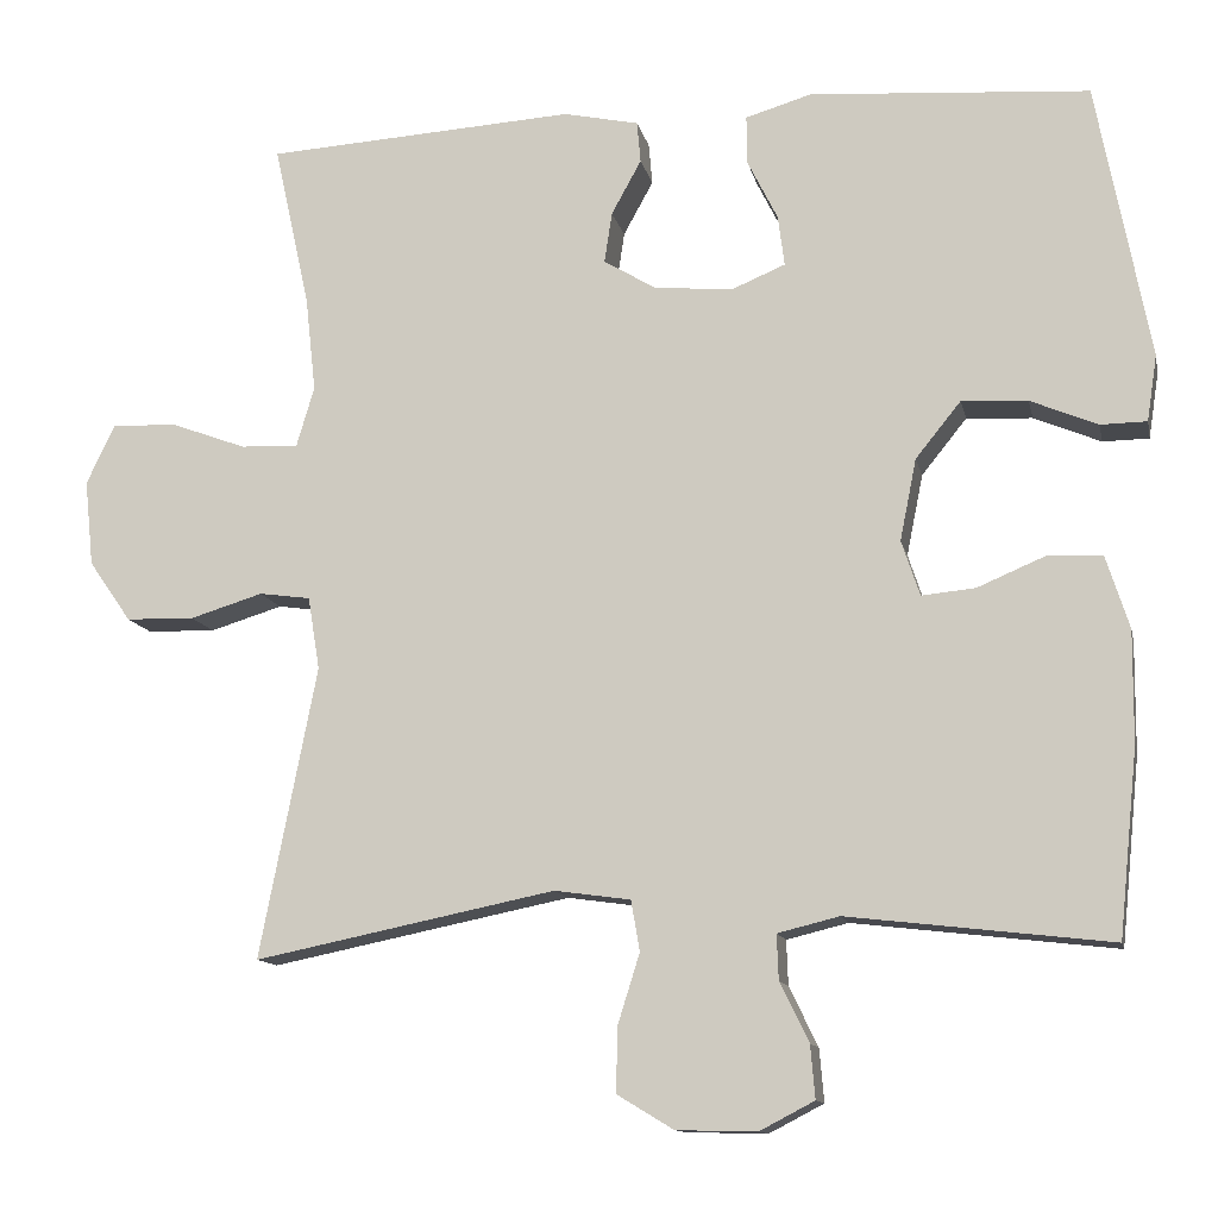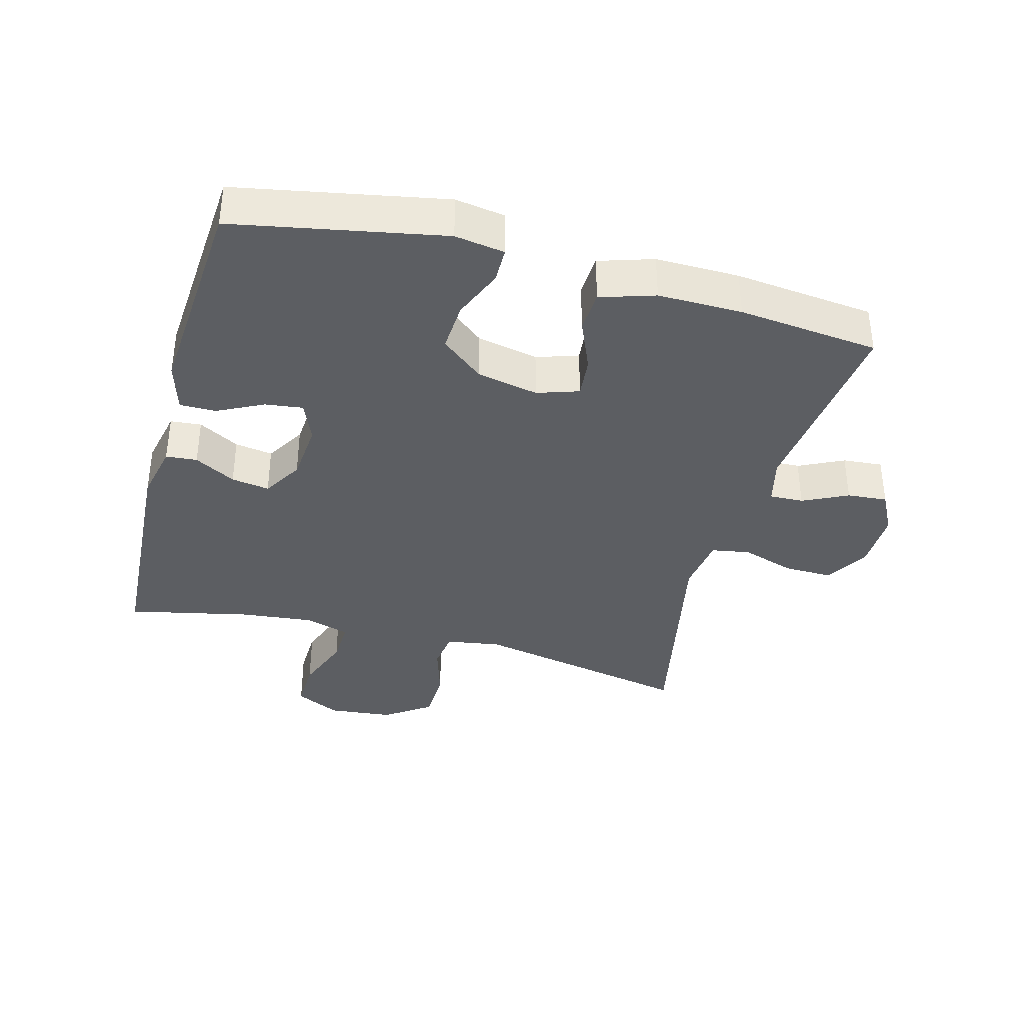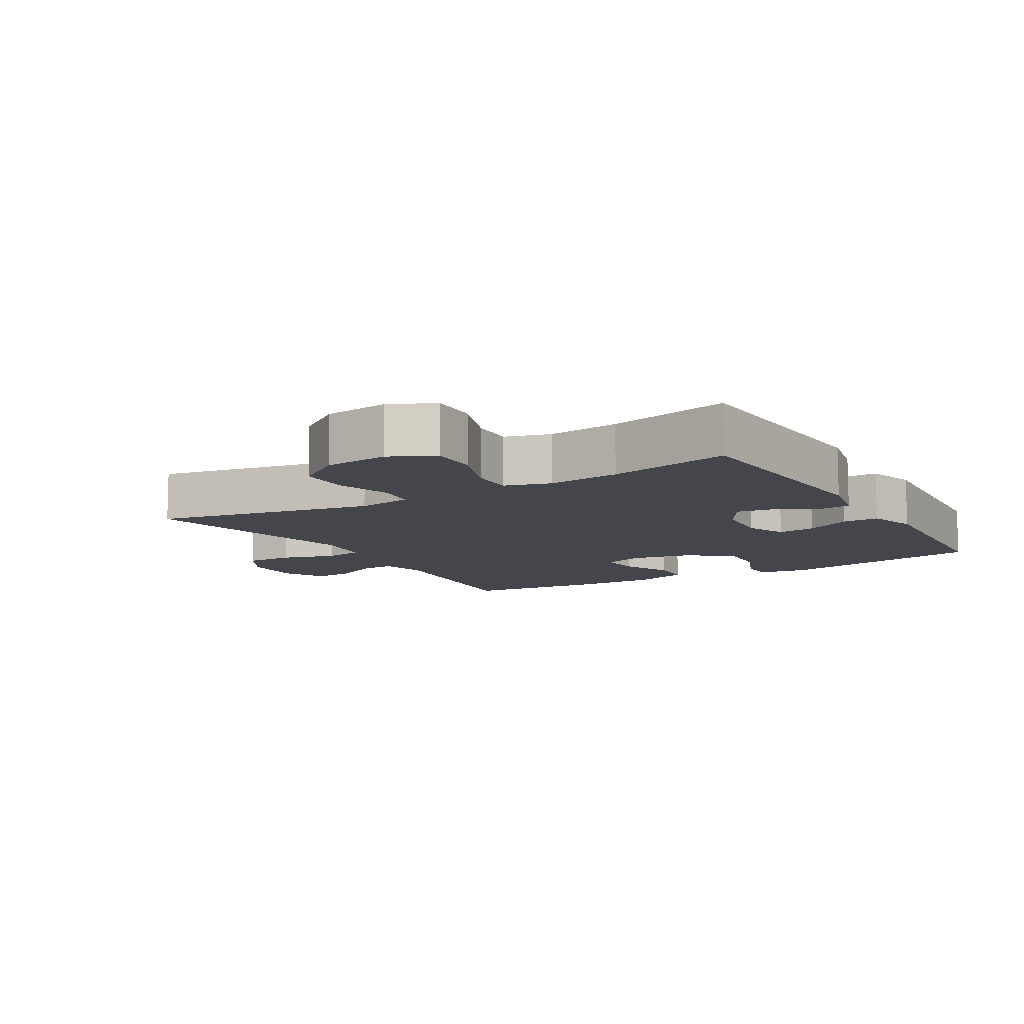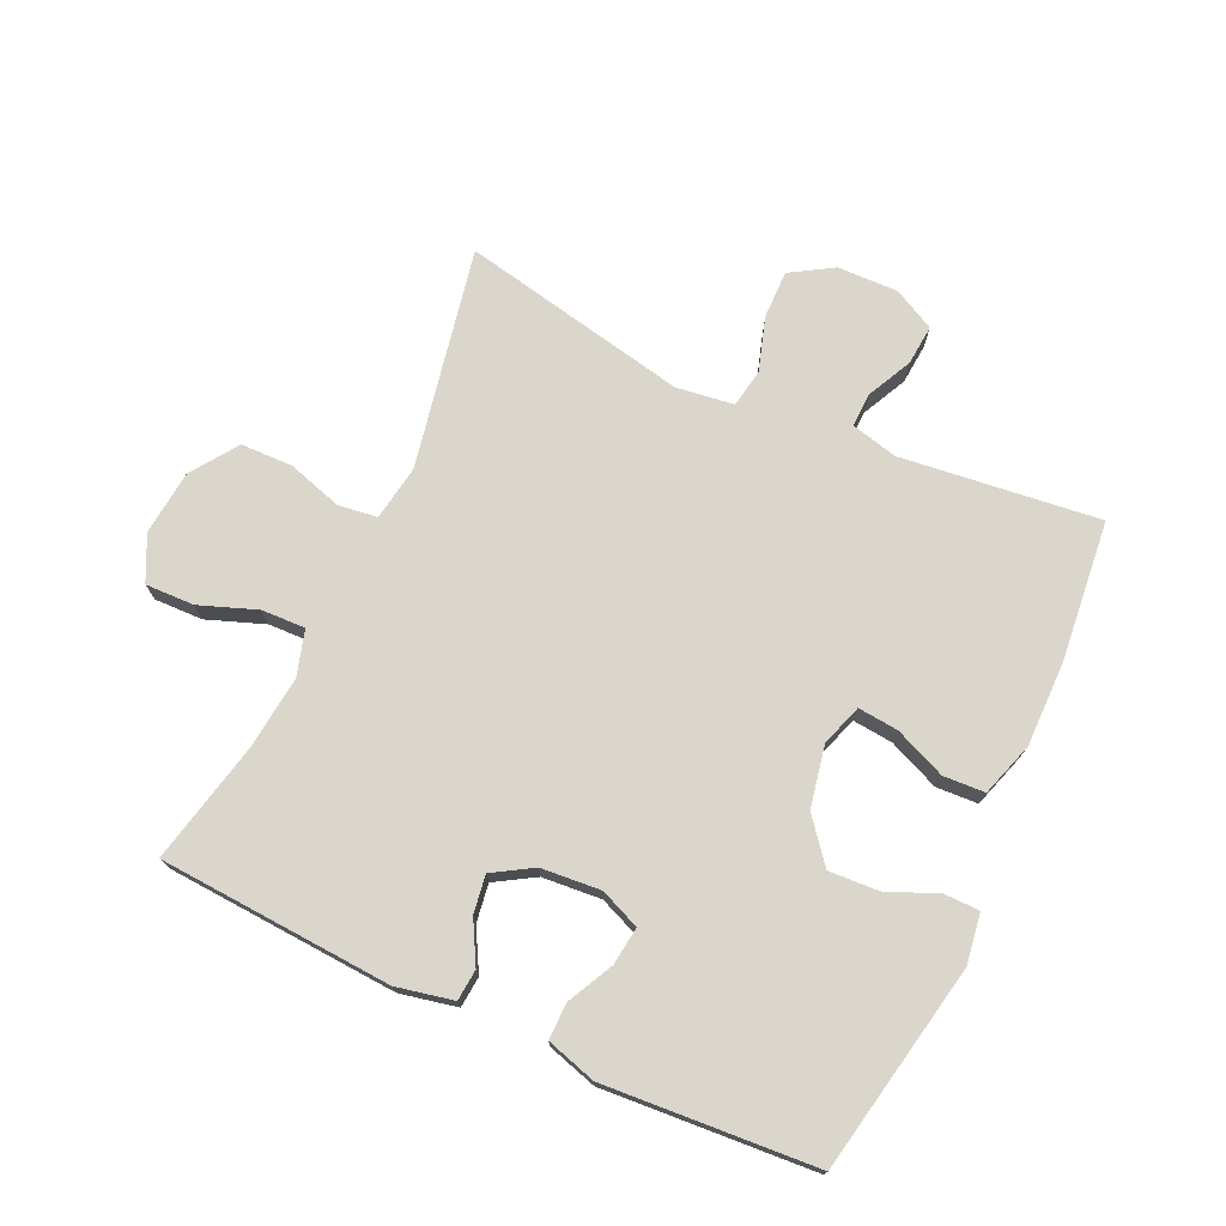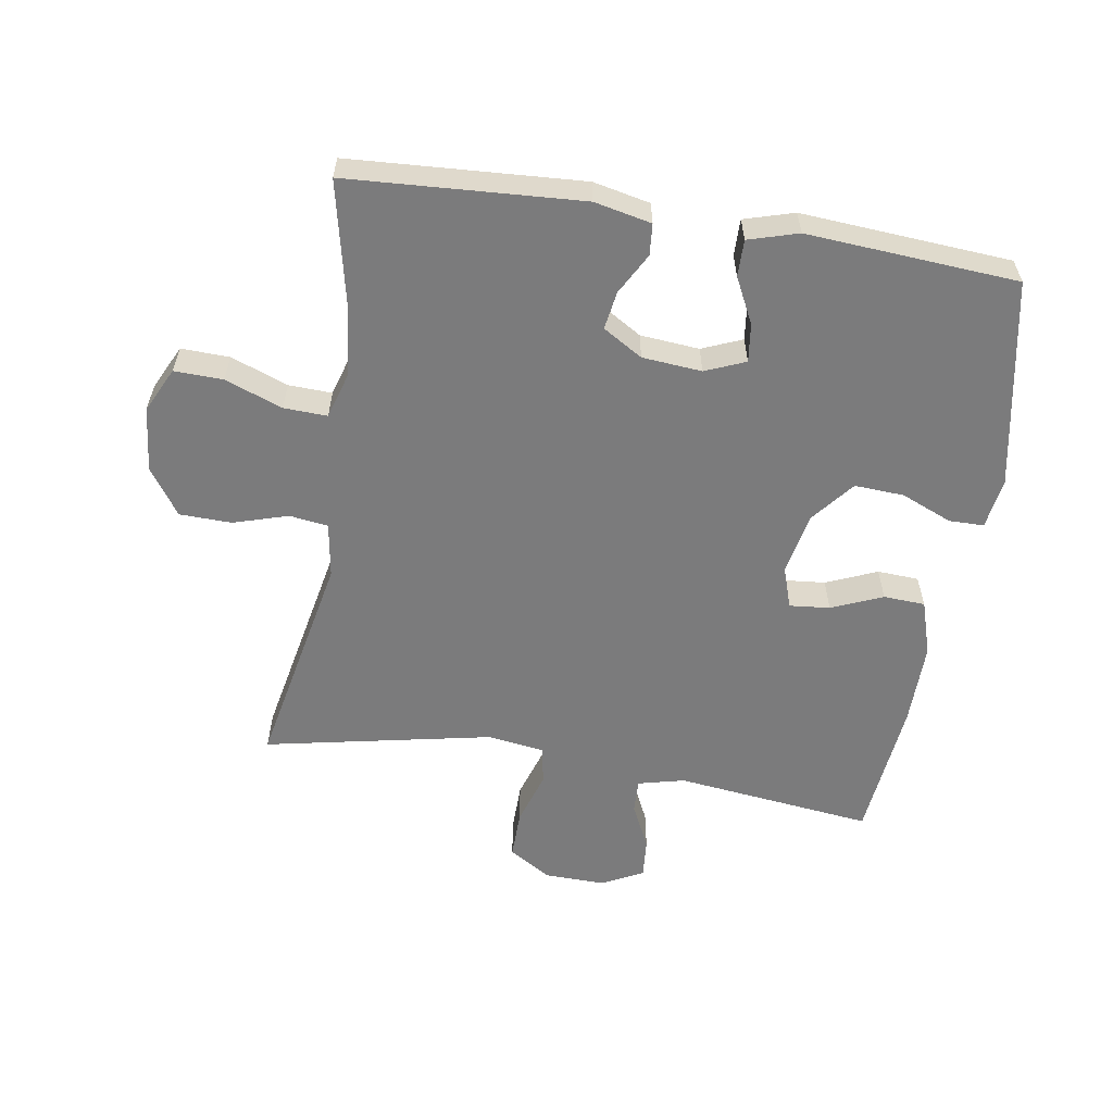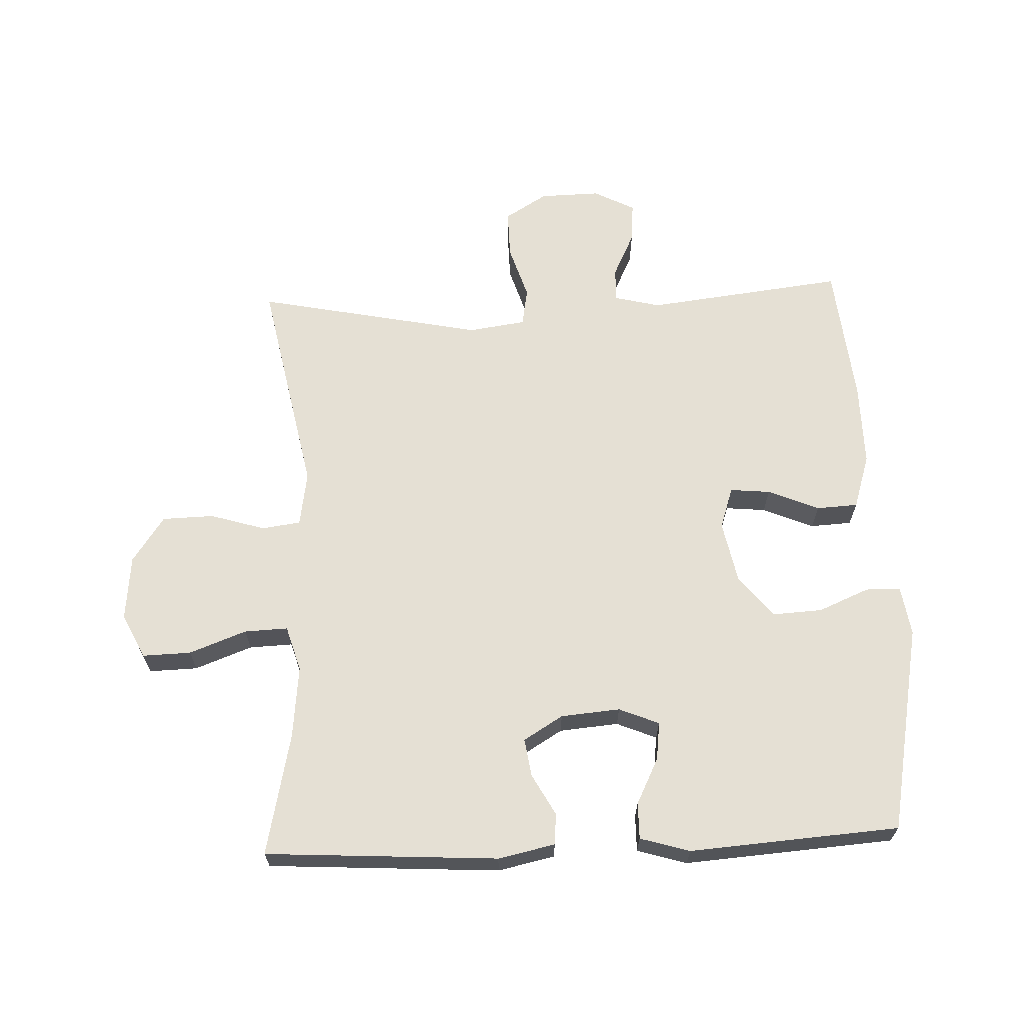
<metadata>
{"format":"obj","ext":"obj","renderer":"f3d","projection":"perspective","resolution":1024,"background":"white","views":[{"elev":-12.1,"azim":11.8,"up":"+Z"},{"elev":-37.5,"azim":74.8,"up":"+Y"},{"elev":-10.1,"azim":-59.2,"up":"+Y"},{"elev":73.9,"azim":24.8,"up":"+Y"},{"elev":-58.4,"azim":-9.2,"up":"+Y"},{"elev":65.7,"azim":-2.4,"up":"+Y"}]}
</metadata>
<code>
o path3332
v 0.5422 0.0375 -0.2635
v 0.5433 0.0375 -0.1313
v 0.5159 0.0375 -0.04551
v 0.4504 0.0375 -0.04208
v 0.37 0.0375 -0.07604
v 0.3064 0.0375 -0.08224
v 0.2845 0.0375 -0.01662
v 0.304 0.0375 0.08035
v 0.3579 0.0375 0.1471
v 0.4362 0.0375 0.1428
v 0.5159 0.0375 0.1095
v 0.5709 0.0375 0.1102
v 0.5829 0.0375 0.1885
v 0.5197 0.0375 0.5169
v 0.1879 0.0375 0.5401
v 0.1094 0.0375 0.5169
v 0.1102 0.0375 0.4595
v 0.1461 0.0375 0.3876
v 0.1538 0.0375 0.3277
v 0.09058 0.0375 0.3014
v -0.002922 0.0375 0.3093
v -0.06522 0.0375 0.3468
v -0.05615 0.0375 0.4067
v -0.02065 0.0375 0.4714
v -0.02499 0.0375 0.5206
v -0.1147 0.0375 0.5396
v -0.4822 0.0375 0.5169
v -0.4397 0.0375 0.3239
v -0.4273 0.0375 0.2098
v -0.4485 0.0375 0.1383
v -0.5171 0.0375 0.141
v -0.6073 0.0375 0.1744
v -0.6839 0.0375 0.1765
v -0.718 0.0375 0.106
v -0.7075 0.0375 0.003805
v -0.6571 0.0375 -0.06866
v -0.5756 0.0375 -0.07061
v -0.4892 0.0375 -0.04425
v -0.4282 0.0375 -0.05251
v -0.4143 0.0375 -0.1388
v -0.4822 0.0375 -0.4848
v -0.1245 0.0375 -0.4119
v -0.03409 0.0375 -0.4244
v -0.02366 0.0375 -0.4845
v -0.05022 0.0375 -0.5689
v -0.05118 0.0375 -0.6449
v 0.01574 0.0375 -0.6855
v 0.1114 0.0375 -0.6875
v 0.1761 0.0375 -0.6538
v 0.1707 0.0375 -0.5908
v 0.1362 0.0375 -0.52
v 0.1342 0.0375 -0.4666
v 0.2073 0.0375 -0.4485
v 0.5197 0.0375 -0.4848
v 0.5422 -0.0375 -0.2635
v 0.5433 -0.0375 -0.1313
v 0.5159 -0.0375 -0.04551
v 0.4504 -0.0375 -0.04208
v 0.37 -0.0375 -0.07604
v 0.3064 -0.0375 -0.08224
v 0.2845 -0.0375 -0.01662
v 0.304 -0.0375 0.08035
v 0.3579 -0.0375 0.1471
v 0.4362 -0.0375 0.1428
v 0.5159 -0.0375 0.1095
v 0.5709 -0.0375 0.1102
v 0.5829 -0.0375 0.1885
v 0.5197 -0.0375 0.5169
v 0.1879 -0.0375 0.5401
v 0.1094 -0.0375 0.5169
v 0.1102 -0.0375 0.4595
v 0.1461 -0.0375 0.3876
v 0.1538 -0.0375 0.3277
v 0.09058 -0.0375 0.3014
v -0.002922 -0.0375 0.3093
v -0.06522 -0.0375 0.3468
v -0.05615 -0.0375 0.4067
v -0.02065 -0.0375 0.4714
v -0.02499 -0.0375 0.5206
v -0.1147 -0.0375 0.5396
v -0.4822 -0.0375 0.5169
v -0.4397 -0.0375 0.3239
v -0.4273 -0.0375 0.2098
v -0.4485 -0.0375 0.1383
v -0.5171 -0.0375 0.141
v -0.6073 -0.0375 0.1744
v -0.6839 -0.0375 0.1765
v -0.718 -0.0375 0.106
v -0.7075 -0.0375 0.003805
v -0.6571 -0.0375 -0.06866
v -0.5756 -0.0375 -0.07061
v -0.4892 -0.0375 -0.04425
v -0.4282 -0.0375 -0.05251
v -0.4143 -0.0375 -0.1388
v -0.4822 -0.0375 -0.4848
v -0.1245 -0.0375 -0.4119
v -0.03409 -0.0375 -0.4244
v -0.02366 -0.0375 -0.4845
v -0.05022 -0.0375 -0.5689
v -0.05118 -0.0375 -0.6449
v 0.01574 -0.0375 -0.6855
v 0.1114 -0.0375 -0.6875
v 0.1761 -0.0375 -0.6538
v 0.1707 -0.0375 -0.5908
v 0.1362 -0.0375 -0.52
v 0.1342 -0.0375 -0.4666
v 0.2073 -0.0375 -0.4485
v 0.5197 -0.0375 -0.4848
v 0.1879 0.0375 0.5401
v 0.1094 0.0375 0.5169
v 0.1094 0.0375 0.5169
v -0.02499 0.0375 0.5206
v -0.02499 0.0375 0.5206
v -0.1147 0.0375 0.5396
v 0.5197 0.0375 0.5169
v 0.5197 0.0375 0.5169
v -0.02065 0.0375 0.4714
v -0.4822 0.0375 0.5169
v -0.4822 0.0375 0.5169
v 0.1102 0.0375 0.4595
v -0.05615 0.0375 0.4067
v 0.1461 0.0375 0.3876
v -0.4397 0.0375 0.3239
v -0.06522 0.0375 0.3468
v -0.06522 0.0375 0.3468
v 0.1538 0.0375 0.3277
v 0.1538 0.0375 0.3277
v -0.002922 0.0375 0.3093
v 0.09058 0.0375 0.3014
v -0.4273 0.0375 0.2098
v 0.5829 0.0375 0.1885
v -0.4485 0.0375 0.1383
v -0.4485 0.0375 0.1383
v 0.5709 0.0375 0.1102
v 0.5709 0.0375 0.1102
v 0.3579 0.0375 0.1471
v 0.4362 0.0375 0.1428
v -0.6073 0.0375 0.1744
v -0.6839 0.0375 0.1765
v -0.6839 0.0375 0.1765
v -0.718 0.0375 0.106
v -0.5171 0.0375 0.141
v 0.304 0.0375 0.08035
v 0.5159 0.0375 0.1095
v -0.7075 0.0375 0.003805
v 0.2845 0.0375 -0.01662
v -0.6571 0.0375 -0.06866
v 0.3064 0.0375 -0.08224
v 0.3064 0.0375 -0.08224
v 0.5159 0.0375 -0.04551
v 0.5159 0.0375 -0.04551
v 0.4504 0.0375 -0.04208
v 0.37 0.0375 -0.07604
v -0.4892 0.0375 -0.04425
v -0.4282 0.0375 -0.05251
v -0.4282 0.0375 -0.05251
v -0.5756 0.0375 -0.07061
v 0.5433 0.0375 -0.1313
v -0.4143 0.0375 -0.1388
v 0.5422 0.0375 -0.2635
v -0.1245 0.0375 -0.4119
v -0.03409 0.0375 -0.4244
v -0.03409 0.0375 -0.4244
v -0.02366 0.0375 -0.4845
v 0.1342 0.0375 -0.4666
v 0.1342 0.0375 -0.4666
v 0.2073 0.0375 -0.4485
v 0.5197 0.0375 -0.4848
v 0.5197 0.0375 -0.4848
v -0.4822 0.0375 -0.4848
v -0.4822 0.0375 -0.4848
v 0.1362 0.0375 -0.52
v -0.05022 0.0375 -0.5689
v 0.1707 0.0375 -0.5908
v -0.05118 0.0375 -0.6449
v 0.1761 0.0375 -0.6538
v 0.1761 0.0375 -0.6538
v 0.01574 0.0375 -0.6855
v 0.1114 0.0375 -0.6875
v 0.1879 -0.0375 0.5401
v 0.1094 -0.0375 0.5169
v 0.1094 -0.0375 0.5169
v -0.02499 -0.0375 0.5206
v -0.02499 -0.0375 0.5206
v -0.1147 -0.0375 0.5396
v 0.5197 -0.0375 0.5169
v 0.5197 -0.0375 0.5169
v -0.02065 -0.0375 0.4714
v -0.4822 -0.0375 0.5169
v -0.4822 -0.0375 0.5169
v 0.1102 -0.0375 0.4595
v -0.05615 -0.0375 0.4067
v 0.1461 -0.0375 0.3876
v -0.4397 -0.0375 0.3239
v -0.06522 -0.0375 0.3468
v -0.06522 -0.0375 0.3468
v 0.1538 -0.0375 0.3277
v 0.1538 -0.0375 0.3277
v -0.002922 -0.0375 0.3093
v 0.09058 -0.0375 0.3014
v -0.4273 -0.0375 0.2098
v 0.5829 -0.0375 0.1885
v -0.4485 -0.0375 0.1383
v -0.4485 -0.0375 0.1383
v 0.5709 -0.0375 0.1102
v 0.5709 -0.0375 0.1102
v 0.3579 -0.0375 0.1471
v 0.4362 -0.0375 0.1428
v -0.6073 -0.0375 0.1744
v -0.6839 -0.0375 0.1765
v -0.6839 -0.0375 0.1765
v -0.718 -0.0375 0.106
v -0.5171 -0.0375 0.141
v 0.304 -0.0375 0.08035
v 0.5159 -0.0375 0.1095
v -0.7075 -0.0375 0.003805
v 0.2845 -0.0375 -0.01662
v -0.6571 -0.0375 -0.06866
v 0.3064 -0.0375 -0.08224
v 0.3064 -0.0375 -0.08224
v 0.5159 -0.0375 -0.04551
v 0.5159 -0.0375 -0.04551
v 0.4504 -0.0375 -0.04208
v 0.37 -0.0375 -0.07604
v -0.4892 -0.0375 -0.04425
v -0.4282 -0.0375 -0.05251
v -0.4282 -0.0375 -0.05251
v -0.5756 -0.0375 -0.07061
v 0.5433 -0.0375 -0.1313
v -0.4143 -0.0375 -0.1388
v 0.5422 -0.0375 -0.2635
v -0.1245 -0.0375 -0.4119
v -0.03409 -0.0375 -0.4244
v -0.03409 -0.0375 -0.4244
v -0.02366 -0.0375 -0.4845
v 0.1342 -0.0375 -0.4666
v 0.1342 -0.0375 -0.4666
v 0.2073 -0.0375 -0.4485
v 0.5197 -0.0375 -0.4848
v 0.5197 -0.0375 -0.4848
v -0.4822 -0.0375 -0.4848
v -0.4822 -0.0375 -0.4848
v 0.1362 -0.0375 -0.52
v -0.05022 -0.0375 -0.5689
v 0.1707 -0.0375 -0.5908
v -0.05118 -0.0375 -0.6449
v 0.1761 -0.0375 -0.6538
v 0.1761 -0.0375 -0.6538
v 0.01574 -0.0375 -0.6855
v 0.1114 -0.0375 -0.6875
f 186 208 202
f 230 199 226
f 249 243 244
f 185 188 183
f 202 215 205
f 232 230 241
f 207 186 197
f 229 224 231
f 231 238 239
f 200 214 197
f 193 186 180
f 217 214 200
f 209 216 213
f 212 209 210
f 185 195 192
f 231 224 219
f 199 217 200
f 221 223 229
f 243 236 235
f 233 219 217
f 236 219 233
f 225 213 228
f 225 203 213
f 199 195 203
f 191 180 181
f 226 199 203
f 250 243 249
f 233 217 232
f 238 219 236
f 216 209 212
f 226 203 225
f 203 195 201
f 231 219 238
f 195 185 194
f 185 192 188
f 194 185 189
f 224 229 223
f 193 180 191
f 201 195 194
f 243 250 245
f 230 217 199
f 186 207 208
f 232 217 230
f 235 236 233
f 247 245 250
f 228 213 216
f 208 215 202
f 228 216 218
f 244 243 235
f 197 186 193
f 246 249 244
f 214 207 197
f 15 111 182 69
f 113 26 80 184
f 116 15 69 187
f 24 25 79 78
f 26 119 190 80
f 16 17 71 70
f 23 24 78 77
f 17 18 72 71
f 27 28 82 81
f 125 23 77 196
f 18 127 198 72
f 21 22 76 75
f 19 20 74 73
f 28 29 83 82
f 13 14 68 67
f 20 21 75 74
f 29 133 204 83
f 135 13 67 206
f 9 10 64 63
f 32 140 211 86
f 33 34 88 87
f 31 32 86 85
f 8 9 63 62
f 11 12 66 65
f 10 11 65 64
f 30 31 85 84
f 34 35 89 88
f 7 8 62 61
f 35 36 90 89
f 149 7 61 220
f 151 4 58 222
f 4 5 59 58
f 38 156 227 92
f 37 38 92 91
f 36 37 91 90
f 2 3 57 56
f 39 40 94 93
f 5 6 60 59
f 1 2 56 55
f 42 163 234 96
f 43 44 98 97
f 166 53 107 237
f 169 1 55 240
f 171 42 96 242
f 40 41 95 94
f 51 52 106 105
f 53 54 108 107
f 44 45 99 98
f 50 51 105 104
f 45 46 100 99
f 177 50 104 248
f 46 47 101 100
f 48 49 103 102
f 47 48 102 101
f 115 131 137
f 159 155 128
f 178 173 172
f 114 112 117
f 131 134 144
f 161 170 159
f 136 126 115
f 158 160 153
f 160 168 167
f 129 126 143
f 122 109 115
f 146 129 143
f 138 142 145
f 141 139 138
f 114 121 124
f 160 148 153
f 128 129 146
f 150 158 152
f 172 164 165
f 162 146 148
f 165 162 148
f 154 157 142
f 154 142 132
f 128 132 124
f 120 110 109
f 155 132 128
f 179 178 172
f 162 161 146
f 167 165 148
f 145 141 138
f 155 154 132
f 132 130 124
f 160 167 148
f 124 123 114
f 114 117 121
f 123 118 114
f 153 152 158
f 122 120 109
f 130 123 124
f 172 174 179
f 159 128 146
f 115 137 136
f 161 159 146
f 164 162 165
f 176 179 174
f 157 145 142
f 137 131 144
f 157 147 145
f 173 164 172
f 126 122 115
f 175 173 178
f 143 126 136

</code>
